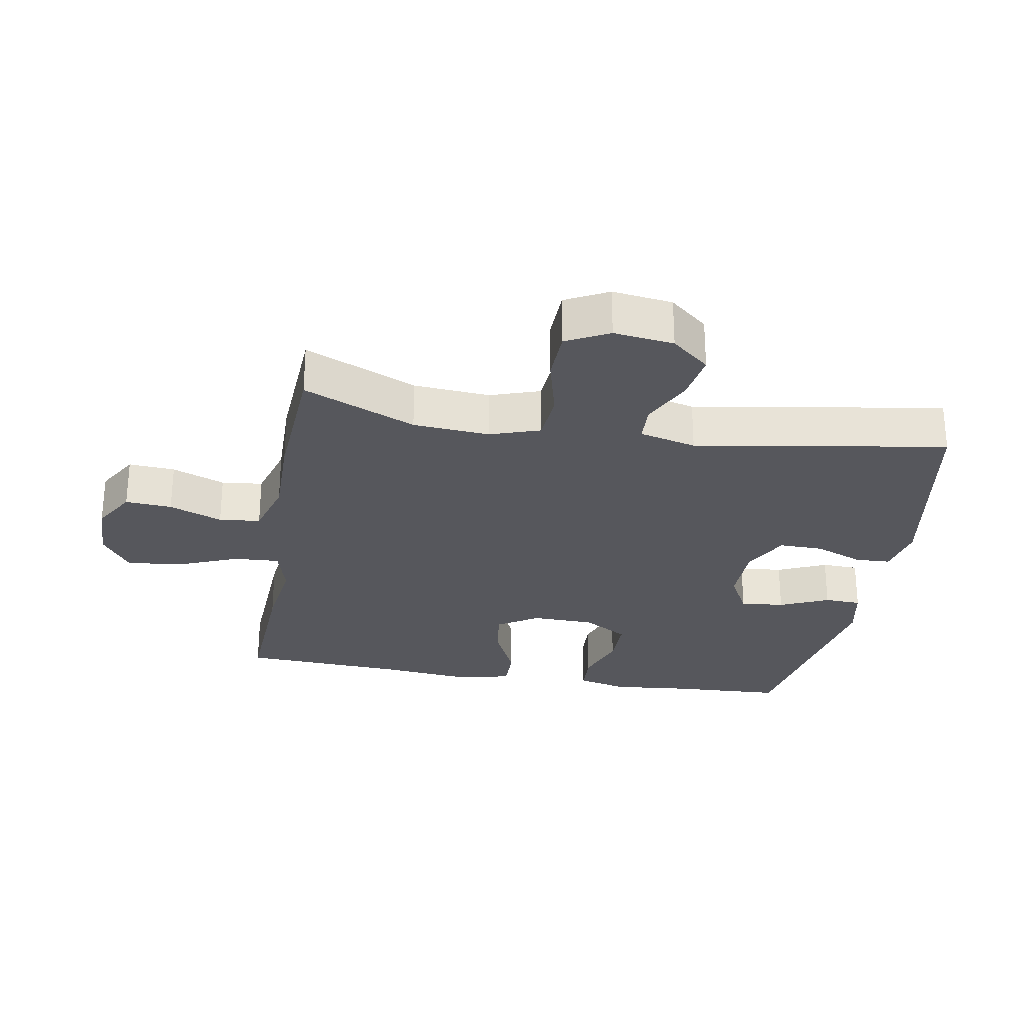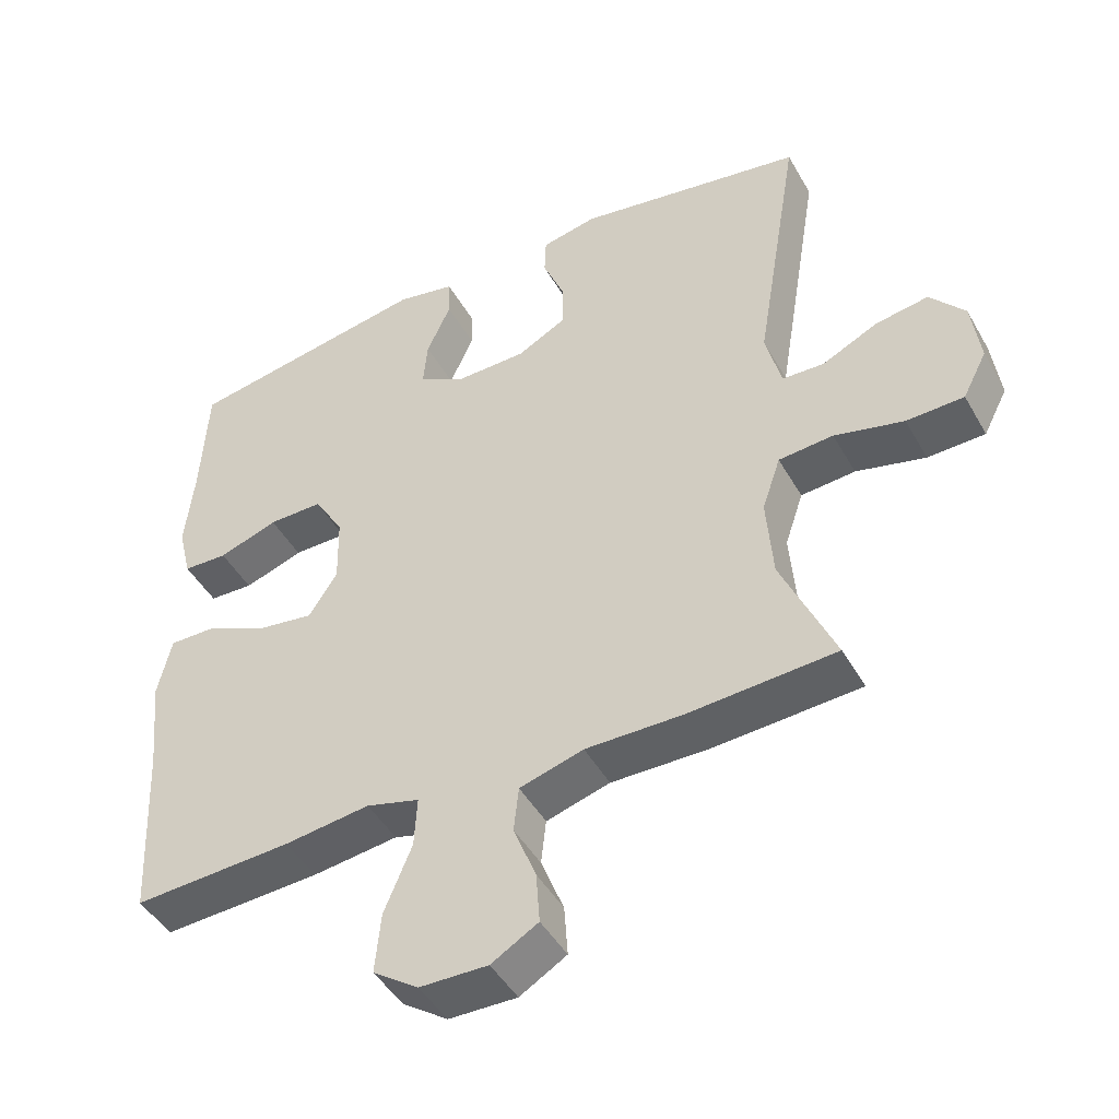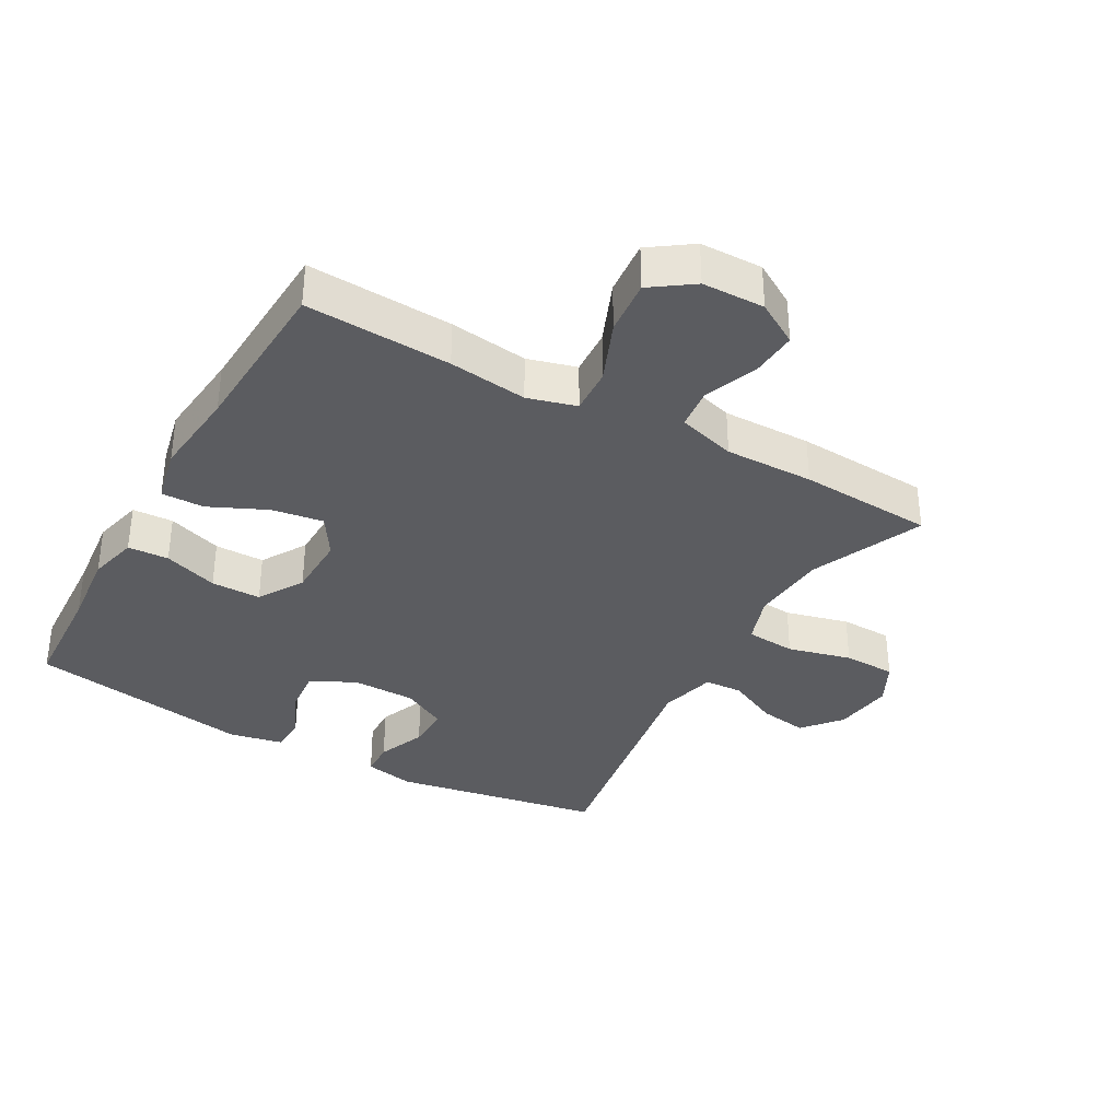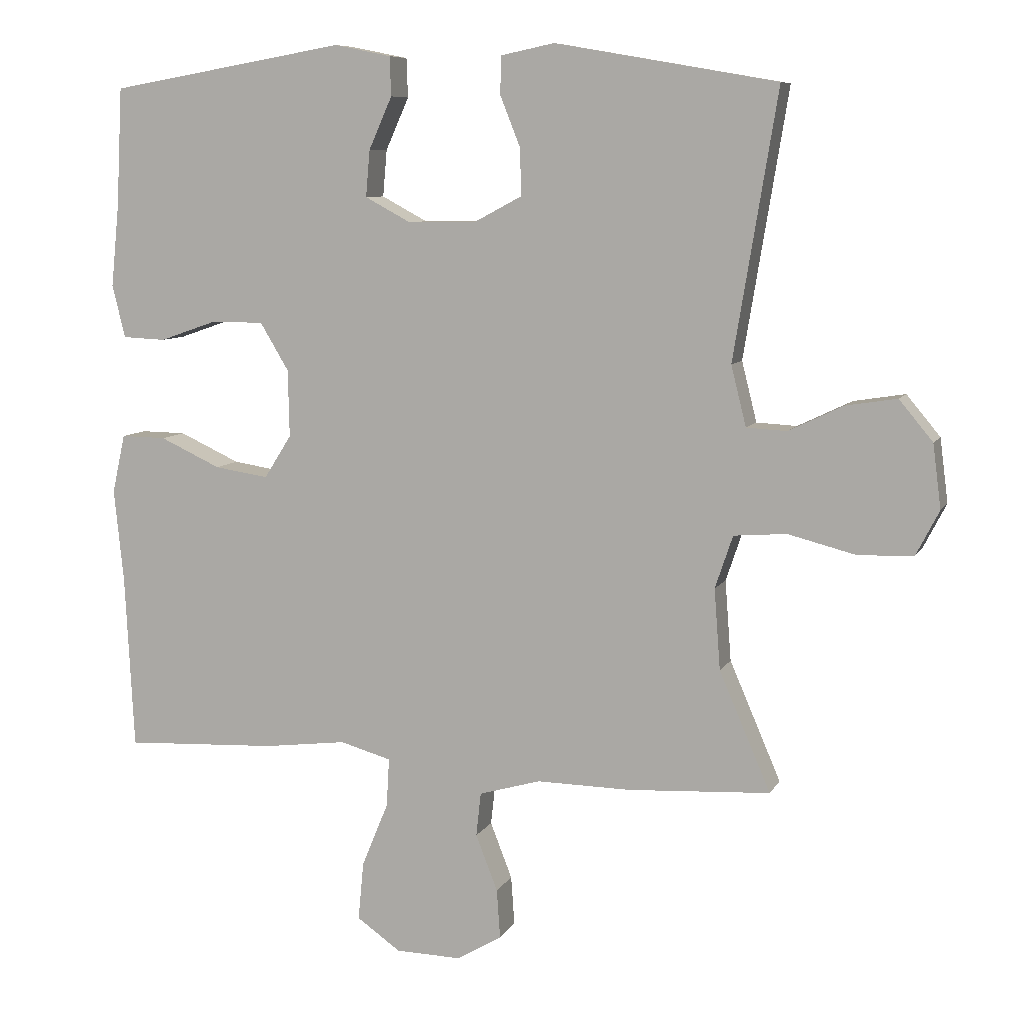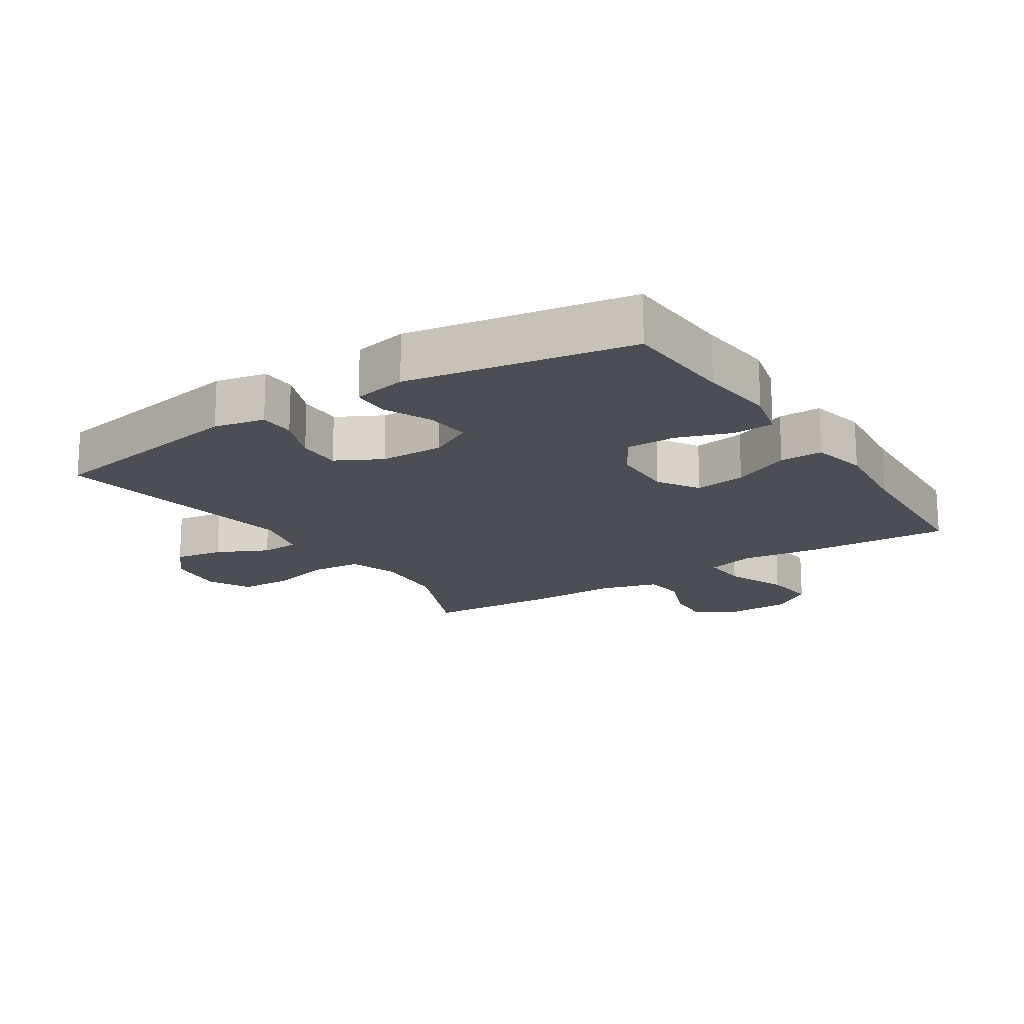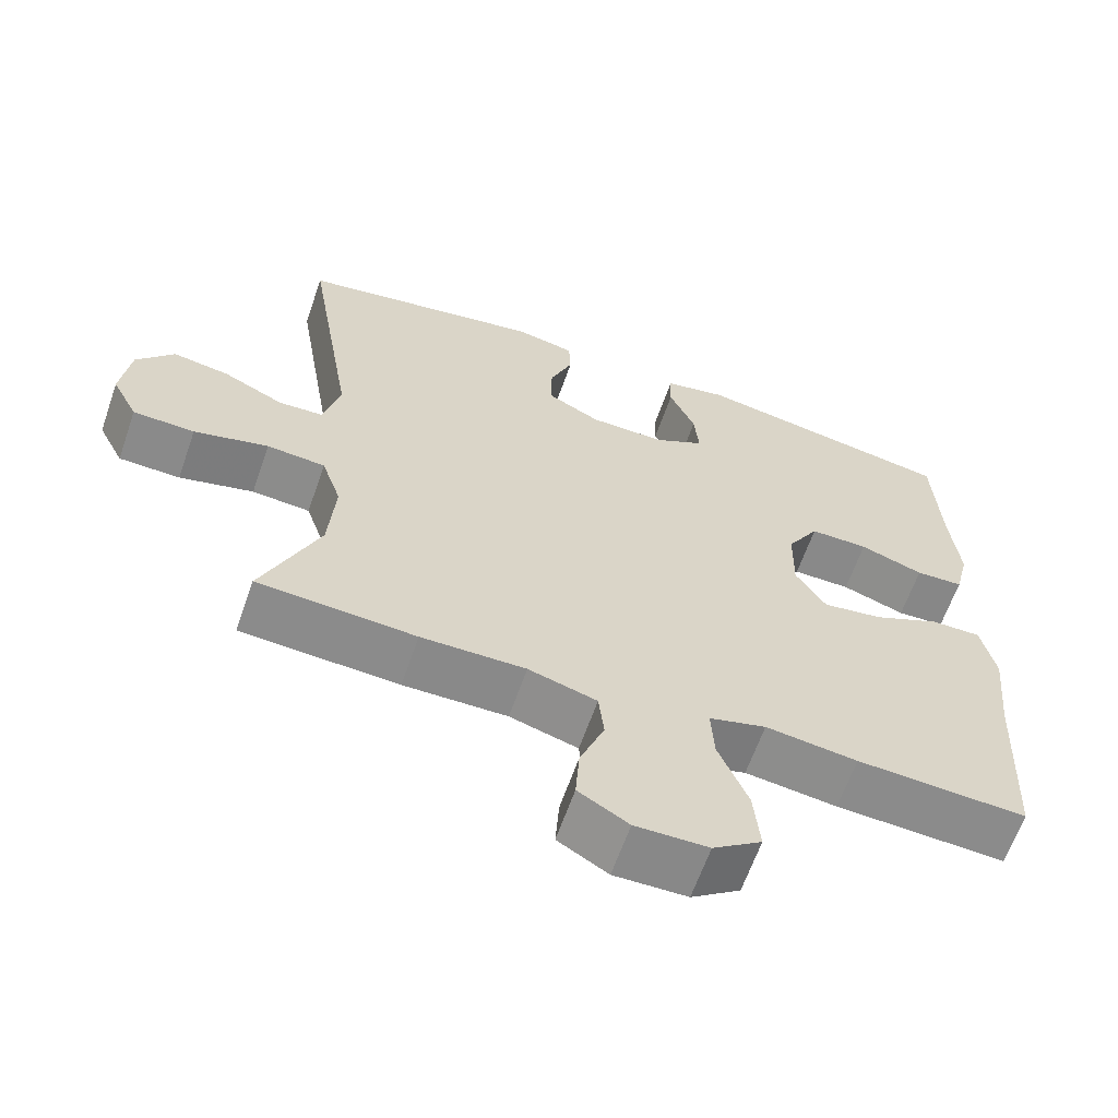
<metadata>
{"format":"obj","ext":"obj","renderer":"f3d","projection":"perspective","resolution":1024,"background":"white","views":[{"elev":-27.6,"azim":-99.9,"up":"+Y"},{"elev":-46.2,"azim":-151.8,"up":"+Z"},{"elev":-35.1,"azim":150.6,"up":"+Y"},{"elev":8.2,"azim":-162.2,"up":"+Z"},{"elev":-17.3,"azim":32.9,"up":"+Y"},{"elev":-63.2,"azim":-19.2,"up":"+Z"}]}
</metadata>
<code>
v -0.5 0.07 -0.5
v -0.425 0.07 -0.326
v -0.416 0.07 -0.208
v -0.442 0.07 -0.131
v -0.519 0.07 -0.125
v -0.617 0.07 -0.15
v -0.698 0.07 -0.148
v -0.732 0.07 -0.082
v -0.72 0.07 0.011
v -0.671 0.07 0.07
v -0.596 0.07 0.058
v -0.517 0.07 0.02
v -0.458 0.07 0.023
v -0.436 0.07 0.111
v -0.5 0.07 0.5
v -0.176 0.07 0.557
v -0.098 0.07 0.541
v -0.096 0.07 0.486
v -0.126 0.07 0.411
v -0.127 0.07 0.343
v -0.057 0.07 0.306
v 0.042 0.07 0.305
v 0.109 0.07 0.341
v 0.103 0.07 0.409
v 0.069 0.07 0.485
v 0.071 0.07 0.542
v 0.154 0.07 0.559
v 0.5 0.07 0.5
v 0.509 0.07 0.325
v 0.521 0.07 0.206
v 0.502 0.07 0.129
v 0.439 0.07 0.126
v 0.355 0.07 0.155
v 0.278 0.07 0.155
v 0.236 0.07 0.085
v 0.234 0.07 -0.013
v 0.274 0.07 -0.076
v 0.353 0.07 -0.064
v 0.442 0.07 -0.023
v 0.508 0.07 -0.022
v 0.527 0.07 -0.108
v 0.513 0.07 -0.245
v 0.5 0.07 -0.5
v 0.276 0.07 -0.489
v 0.155 0.07 -0.474
v 0.08 0.07 -0.495
v 0.084 0.07 -0.566
v 0.123 0.07 -0.661
v 0.131 0.07 -0.746
v 0.067 0.07 -0.791
v -0.029 0.07 -0.793
v -0.095 0.07 -0.754
v -0.09 0.07 -0.682
v -0.058 0.07 -0.6
v -0.065 0.07 -0.536
v -0.155 0.07 -0.51
v -0.292 0.07 -0.512
v -0.5 0 -0.5
v -0.425 0 -0.326
v -0.416 0 -0.208
v -0.442 0 -0.131
v -0.519 0 -0.125
v -0.617 0 -0.15
v -0.698 0 -0.148
v -0.732 0 -0.082
v -0.72 0 0.011
v -0.671 0 0.07
v -0.596 0 0.058
v -0.517 0 0.02
v -0.458 0 0.023
v -0.436 0 0.111
v -0.5 0 0.5
v -0.176 0 0.557
v -0.098 0 0.541
v -0.096 0 0.486
v -0.126 0 0.411
v -0.127 0 0.343
v -0.057 0 0.306
v 0.042 0 0.305
v 0.109 0 0.341
v 0.103 0 0.409
v 0.069 0 0.485
v 0.071 0 0.542
v 0.154 0 0.559
v 0.5 0 0.5
v 0.509 0 0.325
v 0.521 0 0.206
v 0.502 0 0.129
v 0.439 0 0.126
v 0.355 0 0.155
v 0.278 0 0.155
v 0.236 0 0.085
v 0.234 0 -0.013
v 0.274 0 -0.076
v 0.353 0 -0.064
v 0.442 0 -0.023
v 0.508 0 -0.022
v 0.527 0 -0.108
v 0.513 0 -0.245
v 0.5 0 -0.5
v 0.276 0 -0.489
v 0.155 0 -0.474
v 0.08 0 -0.495
v 0.084 0 -0.566
v 0.123 0 -0.661
v 0.131 0 -0.746
v 0.067 0 -0.791
v -0.029 0 -0.793
v -0.095 0 -0.754
v -0.09 0 -0.682
v -0.058 0 -0.6
v -0.065 0 -0.536
v -0.155 0 -0.51
v -0.292 0 -0.512
f 56 57 1 2
f 55 56 2 3
f 52 53 54
f 51 52 54
f 50 51 54
f 49 50 54
f 48 49 54
f 47 48 54
f 46 47 54 55
f 42 43 44 45
f 42 45 46
f 41 42 46
f 40 41 46
f 39 40 46
f 38 39 46
f 46 55 3
f 38 46 3
f 37 38 3
f 31 32 33
f 30 31 33
f 29 30 33
f 29 33 34
f 28 29 34
f 27 28 34
f 26 27 34
f 25 26 34
f 24 25 34
f 23 24 34 35
f 17 18 19
f 16 17 19
f 15 16 19
f 14 15 19
f 13 14 19 20
f 10 11 12
f 9 10 12
f 8 9 12
f 7 8 12
f 6 7 12
f 5 6 12
f 4 5 12 13
f 13 20 21
f 4 13 21
f 3 4 21
f 37 3 21
f 36 37 21
f 35 36 21 22
f 22 23 35
f 59 58 114 113
f 60 59 113 112
f 111 110 109
f 111 109 108
f 111 108 107
f 111 107 106
f 111 106 105
f 111 105 104
f 112 111 104 103
f 102 101 100 99
f 103 102 99
f 103 99 98
f 103 98 97
f 103 97 96
f 103 96 95
f 60 112 103
f 60 103 95
f 60 95 94
f 90 89 88
f 90 88 87
f 90 87 86
f 91 90 86
f 91 86 85
f 91 85 84
f 91 84 83
f 91 83 82
f 91 82 81
f 92 91 81 80
f 76 75 74
f 76 74 73
f 76 73 72
f 76 72 71
f 77 76 71 70
f 69 68 67
f 69 67 66
f 69 66 65
f 69 65 64
f 69 64 63
f 69 63 62
f 70 69 62 61
f 78 77 70
f 78 70 61
f 78 61 60
f 78 60 94
f 78 94 93
f 79 78 93 92
f 92 80 79
f 1 58 59 2
f 2 59 60 3
f 3 60 61 4
f 4 61 62 5
f 5 62 63 6
f 6 63 64 7
f 7 64 65 8
f 8 65 66 9
f 9 66 67 10
f 10 67 68 11
f 11 68 69 12
f 12 69 70 13
f 13 70 71 14
f 14 71 72 15
f 15 72 73 16
f 16 73 74 17
f 17 74 75 18
f 18 75 76 19
f 19 76 77 20
f 20 77 78 21
f 21 78 79 22
f 22 79 80 23
f 23 80 81 24
f 24 81 82 25
f 25 82 83 26
f 26 83 84 27
f 27 84 85 28
f 28 85 86 29
f 29 86 87 30
f 30 87 88 31
f 31 88 89 32
f 32 89 90 33
f 33 90 91 34
f 34 91 92 35
f 35 92 93 36
f 36 93 94 37
f 37 94 95 38
f 38 95 96 39
f 39 96 97 40
f 40 97 98 41
f 41 98 99 42
f 42 99 100 43
f 43 100 101 44
f 44 101 102 45
f 45 102 103 46
f 46 103 104 47
f 47 104 105 48
f 48 105 106 49
f 49 106 107 50
f 50 107 108 51
f 51 108 109 52
f 52 109 110 53
f 53 110 111 54
f 54 111 112 55
f 55 112 113 56
f 56 113 114 57
f 57 114 58 1

</code>
